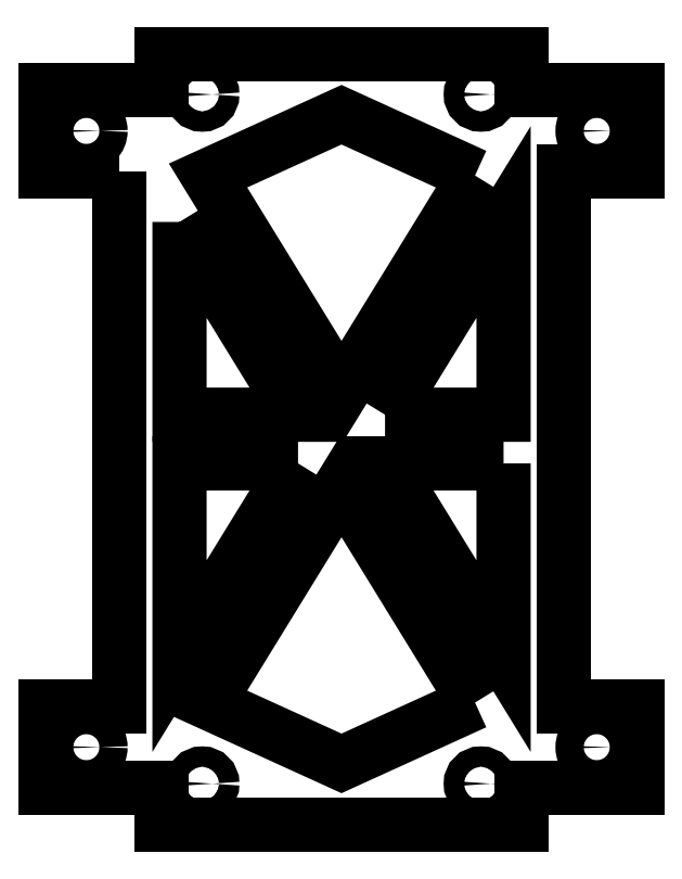
<metadata>
{"format":"dxf","ext":"dxf","renderer":"ezdxf+matplotlib","layout":"modelspace","background":"white","min_lineweight":24,"dpi":150}
</metadata>
<code>
0
SECTION
2
ENTITIES
0
LWPOLYLINE
8
0
90
4
70
1
43
0
10
16.48
20
-32.5
10
0
20
-40
10
-16.48
20
-32.5
10
0
20
-5.724
0
LWPOLYLINE
8
0
90
3
70
1
43
0
10
5.369
20
3
10
20
20
26.78
10
20
20
3
0
LWPOLYLINE
8
0
90
3
70
1
43
0
10
-5.369
20
-3
10
-20
20
-26.78
10
-20
20
-3
0
LWPOLYLINE
8
0
90
3
70
1
43
0
10
-20
20
26.78
10
-5.369
20
3
10
-20
20
3
0
LWPOLYLINE
8
0
90
3
70
1
43
0
10
20
20
-3
10
20
20
-26.78
10
5.369
20
-3
0
LWPOLYLINE
8
0
90
4
70
1
43
0
10
16.48
20
32.5
10
0
20
5.724
10
-16.48
20
32.5
10
0
20
40
0
CIRCLE
8
0
10
17.2
20
42.5
30
0
40
1.25
210
0
220
-0
230
1
0
CIRCLE
8
0
10
-17.2
20
-42.5
30
0
40
1.25
210
0
220
-0
230
1
0
CIRCLE
8
0
10
17.2
20
-42.5
30
0
40
1.25
210
0
220
-0
230
1
0
CIRCLE
8
0
10
-17.2
20
42.5
30
0
40
1.25
210
0
220
-0
230
1
0
CIRCLE
8
0
10
-31.5
20
38
30
0
40
1.75
210
0
220
-0
230
1
0
CIRCLE
8
0
10
31.5
20
-38
30
0
40
1.75
210
0
220
-0
230
1
0
CIRCLE
8
0
10
-31.5
20
-38
30
0
40
1.75
210
0
220
-0
230
1
0
CIRCLE
8
0
10
31.5
20
38
30
0
40
1.75
210
0
220
-0
230
1
0
LWPOLYLINE
8
0
90
20
70
1
43
0
10
-27.5
20
33
10
-27.5
20
-33
10
-36.5
20
-33
10
-36.5
20
-43
10
-22.2
20
-43
10
-22.2
20
-47.5
10
22.2
20
-47.5
10
22.2
20
-43
10
36.5
20
-43
10
36.5
20
-33
10
27.5
20
-33
10
27.5
20
33
10
36.5
20
33
10
36.5
20
43
10
22.2
20
43
10
22.2
20
47.5
10
-22.2
20
47.5
10
-22.2
20
43
10
-36.5
20
43
10
-36.5
20
33
0
ENDSEC
0
EOF

</code>
